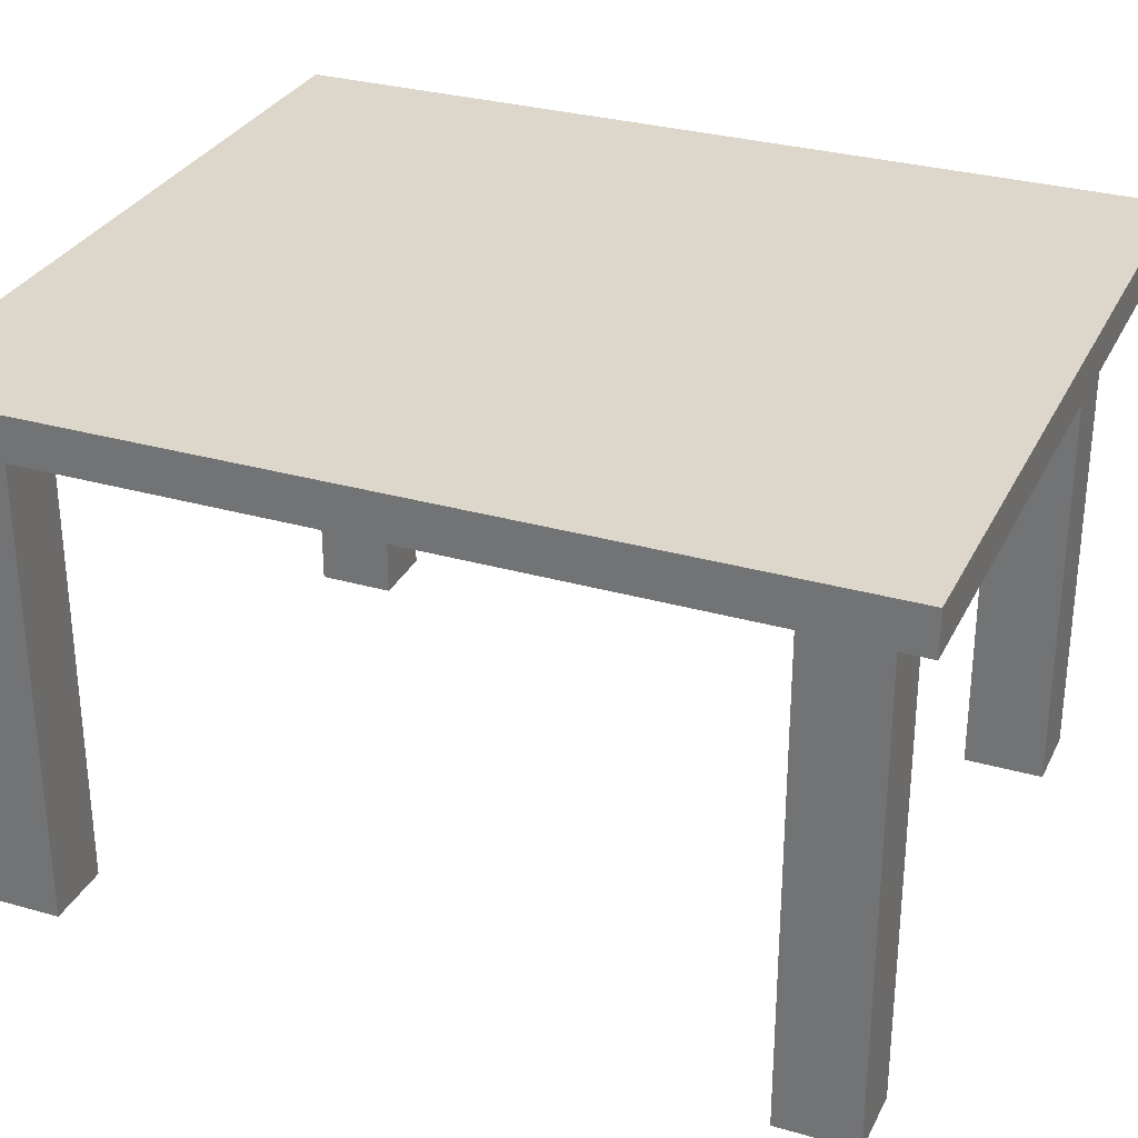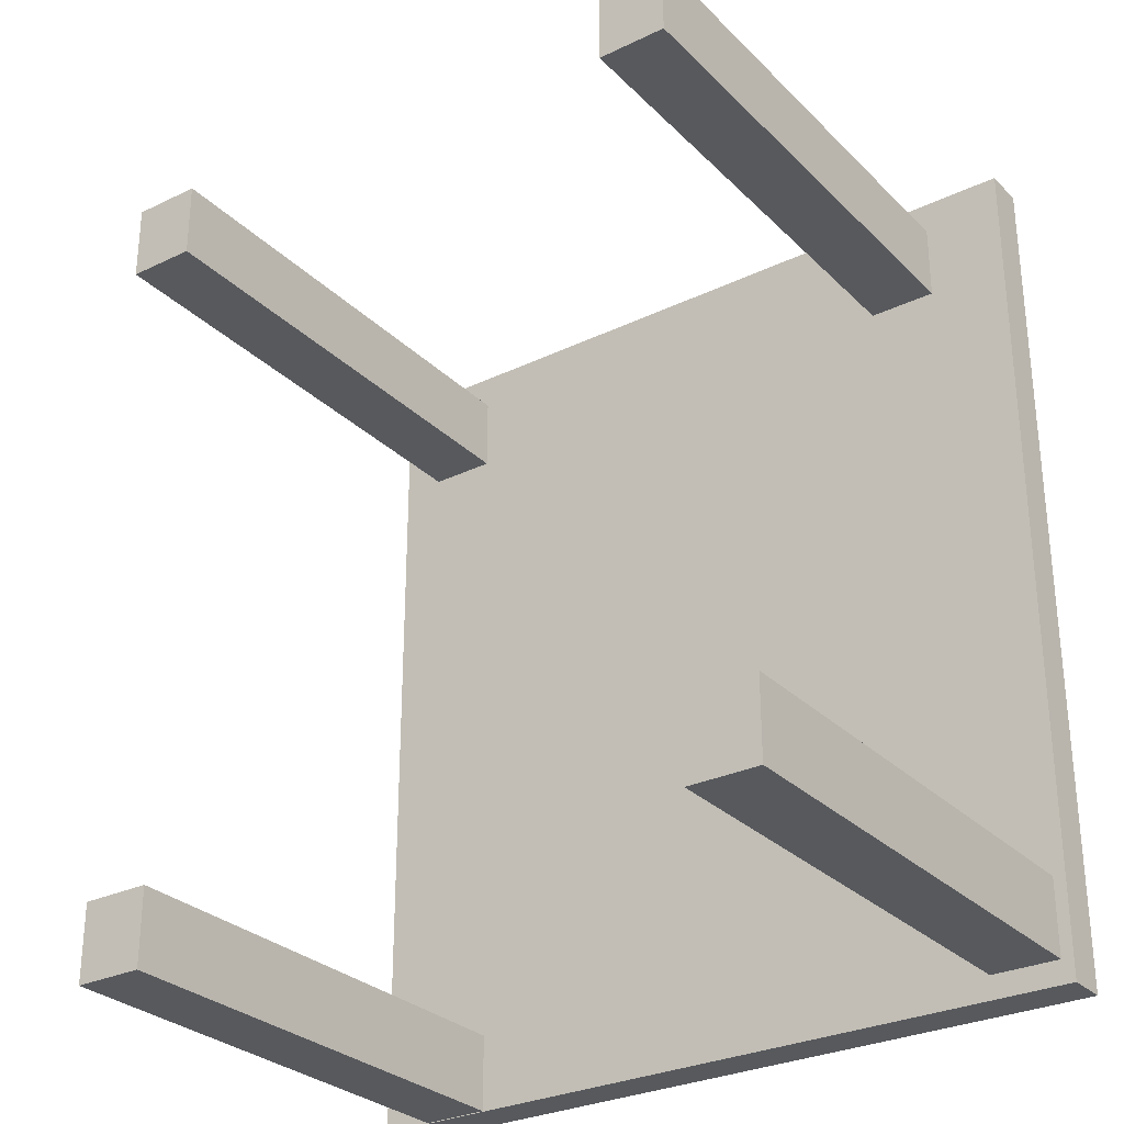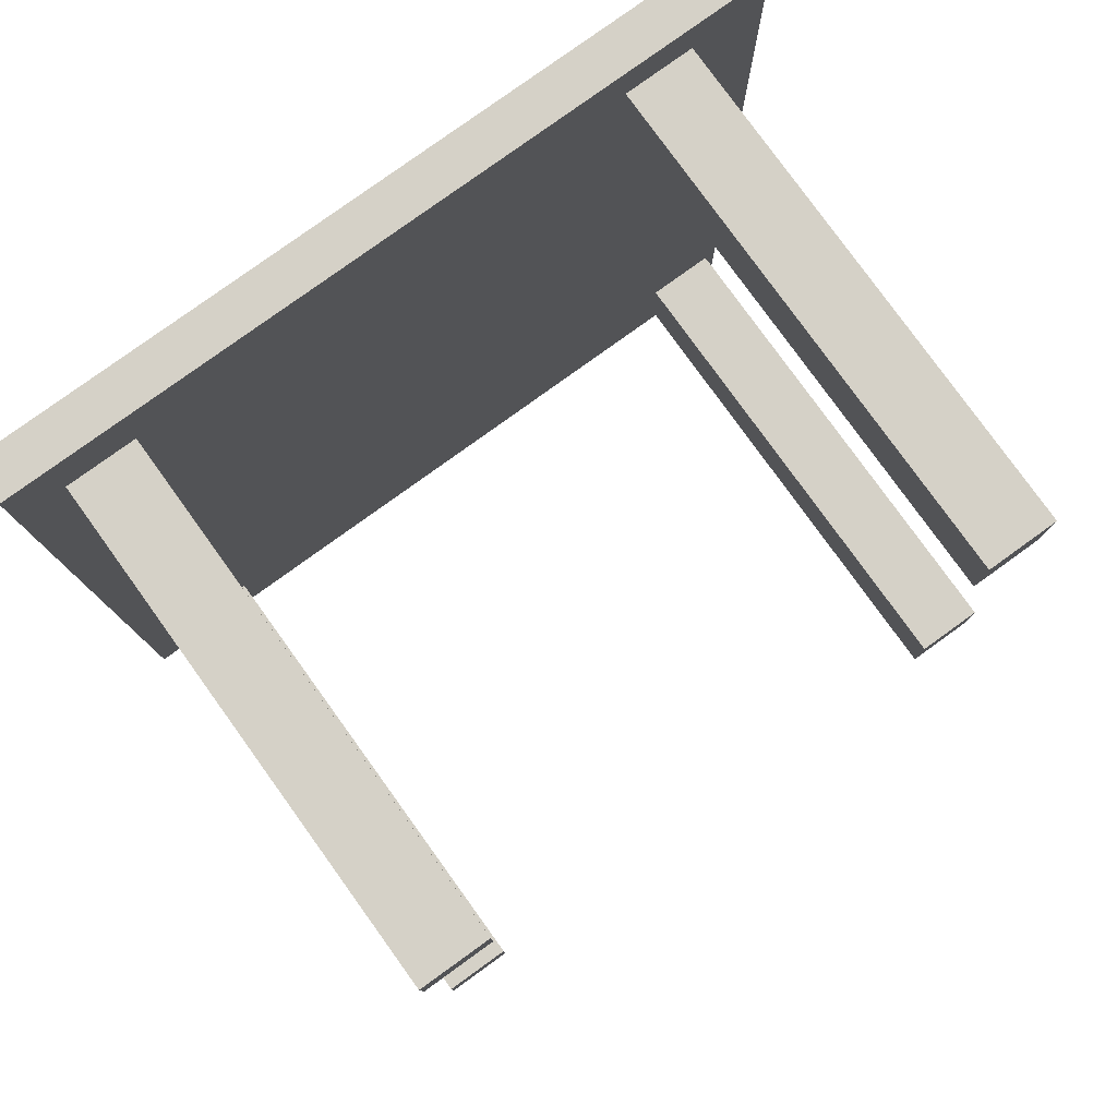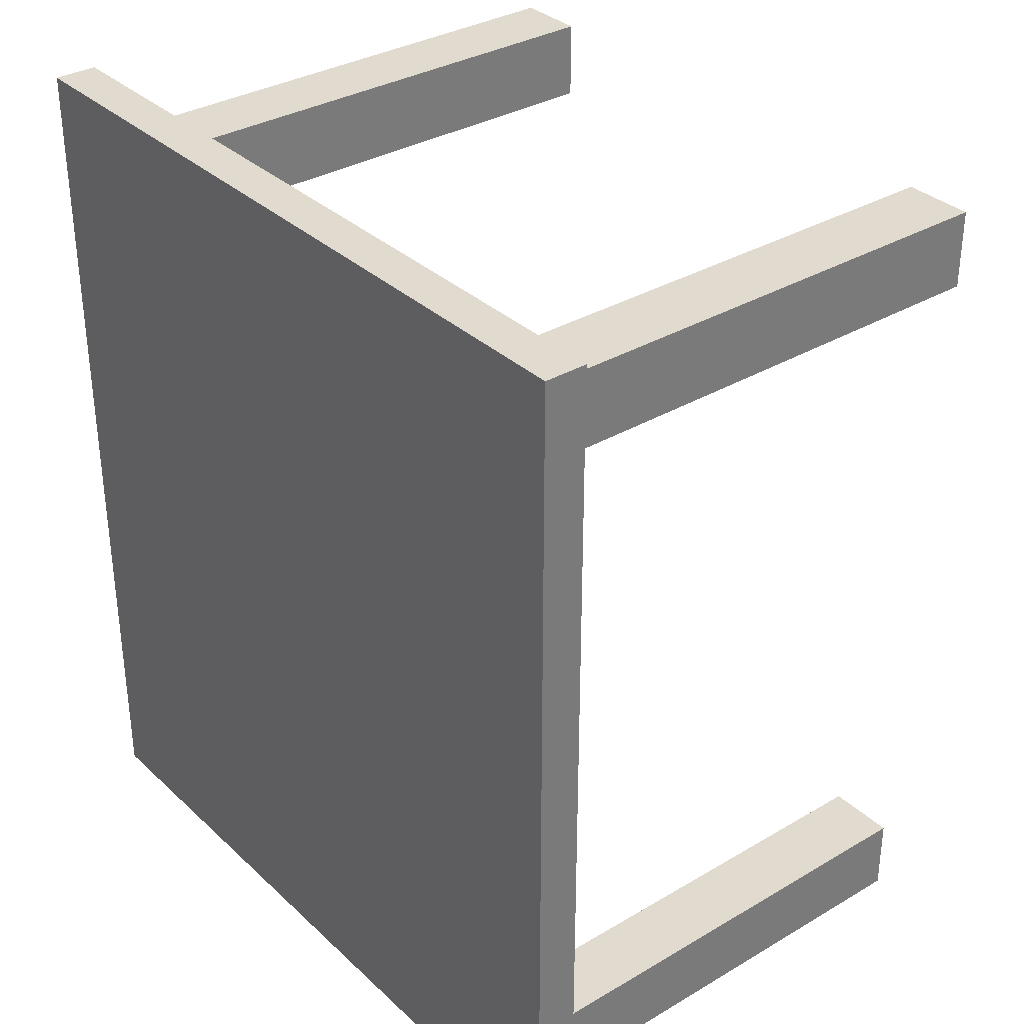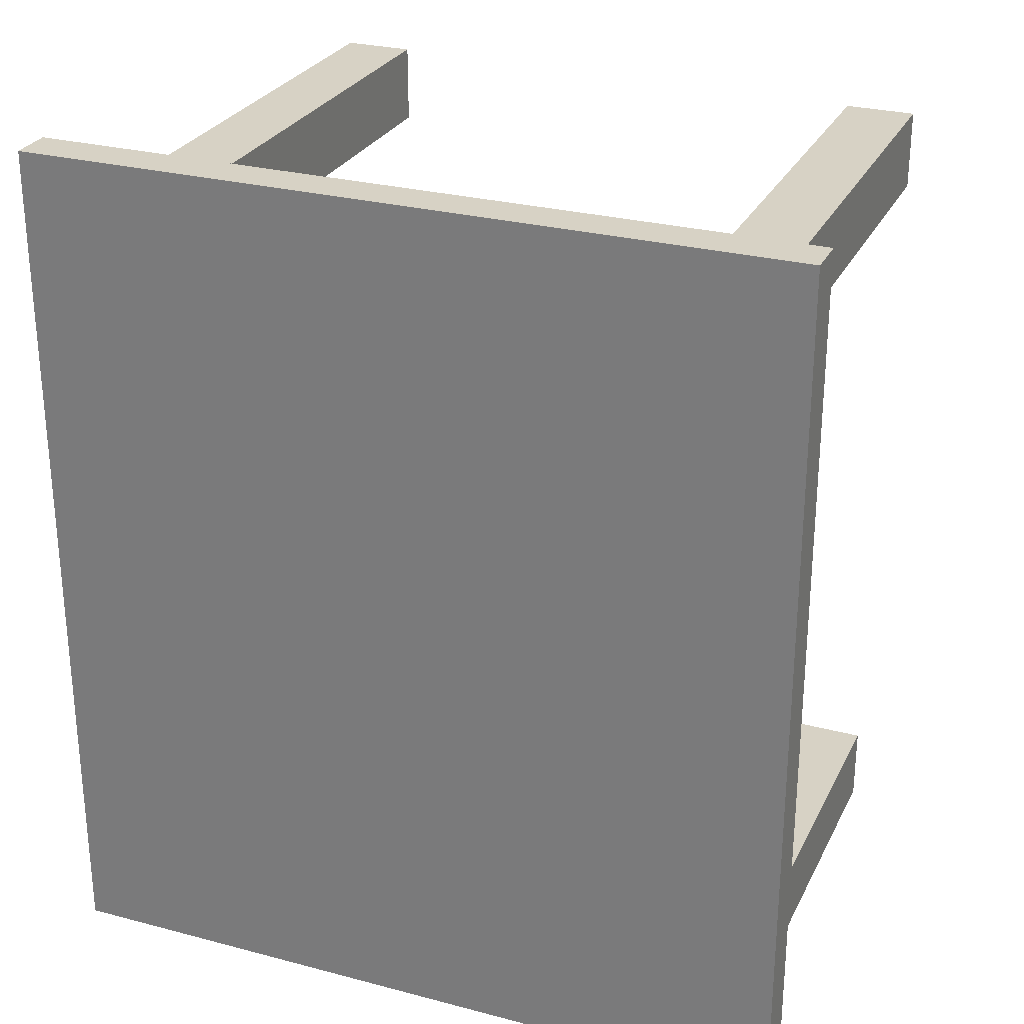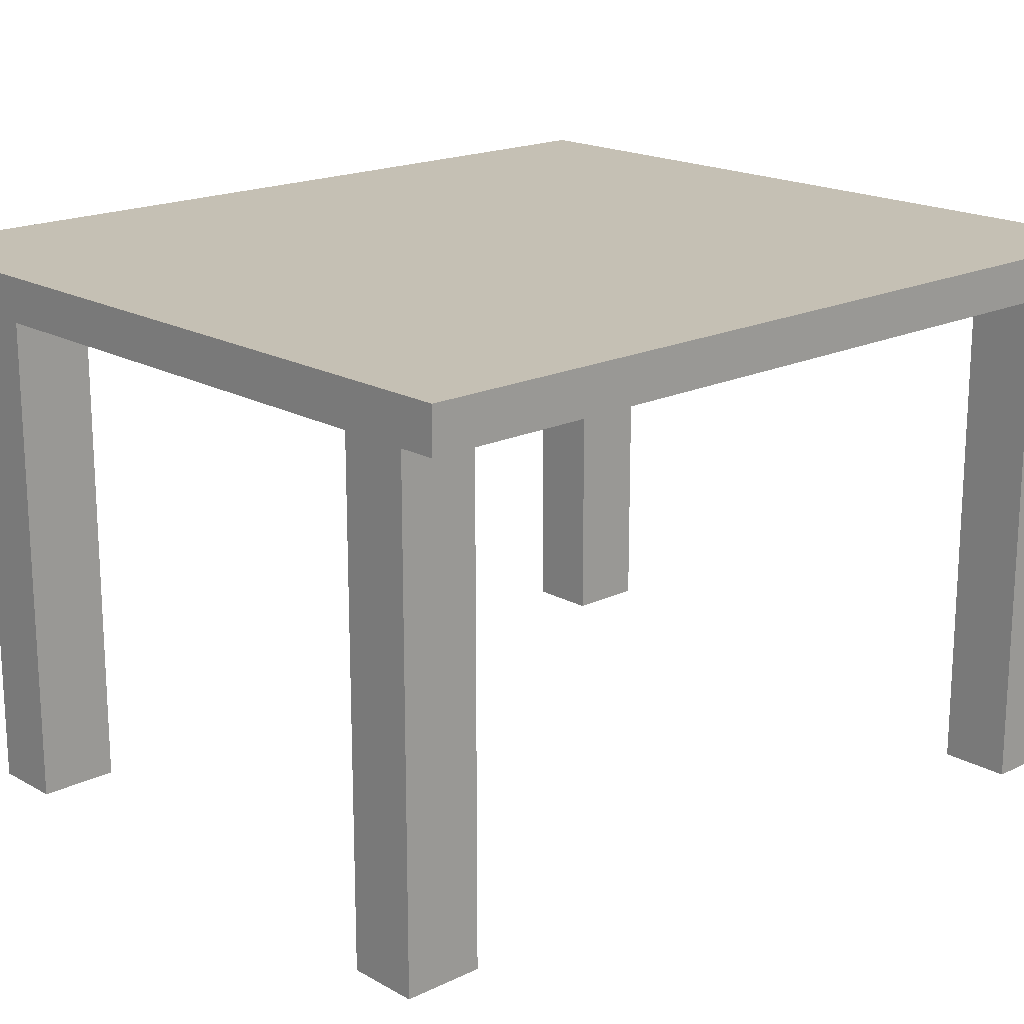
<metadata>
{"format":"obj","ext":"obj","renderer":"f3d","projection":"perspective","resolution":1024,"background":"white","views":[{"elev":30.4,"azim":-67.5,"up":"+Y"},{"elev":-29.2,"azim":35.4,"up":"+Z"},{"elev":79.6,"azim":-35.8,"up":"+Z"},{"elev":33.6,"azim":-128.8,"up":"+Z"},{"elev":27.6,"azim":-158.0,"up":"+Z"},{"elev":18.2,"azim":47.2,"up":"+Y"}]}
</metadata>
<code>
o Cube_Cube.001
v -4.459 4.254 5.074
v -4.459 4.75 5.074
v -4.459 4.254 -5.074
v -4.459 4.75 -5.074
v 4.459 4.254 5.074
v 4.459 4.75 5.074
v 4.459 4.254 -5.074
v 4.459 4.75 -5.074
f 4 6 8
f 4 2 6
f 2 3 1
f 4 7 3
f 8 5 7
f 6 1 5
f 7 1 3
f 2 4 3
f 4 8 7
f 8 6 5
f 6 2 1
f 7 5 1
o Cube.001_Cube.002
v 3.51 -1.54 -3.894
v 3.51 4.271 -3.894
v 3.51 -1.54 -4.8
v 3.51 4.271 -4.8
v 4.316 -1.54 -3.894
v 4.316 4.271 -3.894
v 4.316 -1.54 -4.8
v 4.316 4.271 -4.8
f 10 11 9
f 12 15 11
f 16 13 15
f 14 9 13
f 15 9 11
f 12 14 16
f 10 12 11
f 12 16 15
f 16 14 13
f 14 10 9
f 15 13 9
f 12 10 14
o Cube.002_Cube.003
v -3.85 -1.489 -4.159
v -3.85 4.322 -4.159
v -3.85 -1.489 -5.065
v -3.85 4.322 -5.065
v -3.044 -1.489 -4.159
v -3.044 4.322 -4.159
v -3.044 -1.489 -5.065
v -3.044 4.322 -5.065
f 18 19 17
f 20 23 19
f 24 21 23
f 22 17 21
f 23 17 19
f 20 22 24
f 18 20 19
f 20 24 23
f 24 22 21
f 22 18 17
f 23 21 17
f 20 18 22
o Cube.003_Cube.004
v -3.88 -1.64 4.581
v -3.88 4.17 4.581
v -3.88 -1.64 3.675
v -3.88 4.17 3.675
v -3.074 -1.64 4.581
v -3.074 4.17 4.581
v -3.074 -1.64 3.675
v -3.074 4.17 3.675
f 26 27 25
f 28 31 27
f 32 29 31
f 30 25 29
f 31 25 27
f 28 30 32
f 26 28 27
f 28 32 31
f 32 30 29
f 30 26 25
f 31 29 25
f 28 26 30
o Cube.004_Cube.005
v 2.724 -1.598 4.647
v 2.724 4.213 4.647
v 2.724 -1.598 3.741
v 2.724 4.213 3.741
v 3.53 -1.598 4.647
v 3.53 4.213 4.647
v 3.53 -1.598 3.741
v 3.53 4.213 3.741
f 34 35 33
f 36 39 35
f 40 37 39
f 38 33 37
f 39 33 35
f 36 38 40
f 34 36 35
f 36 40 39
f 40 38 37
f 38 34 33
f 39 37 33
f 36 34 38

</code>
